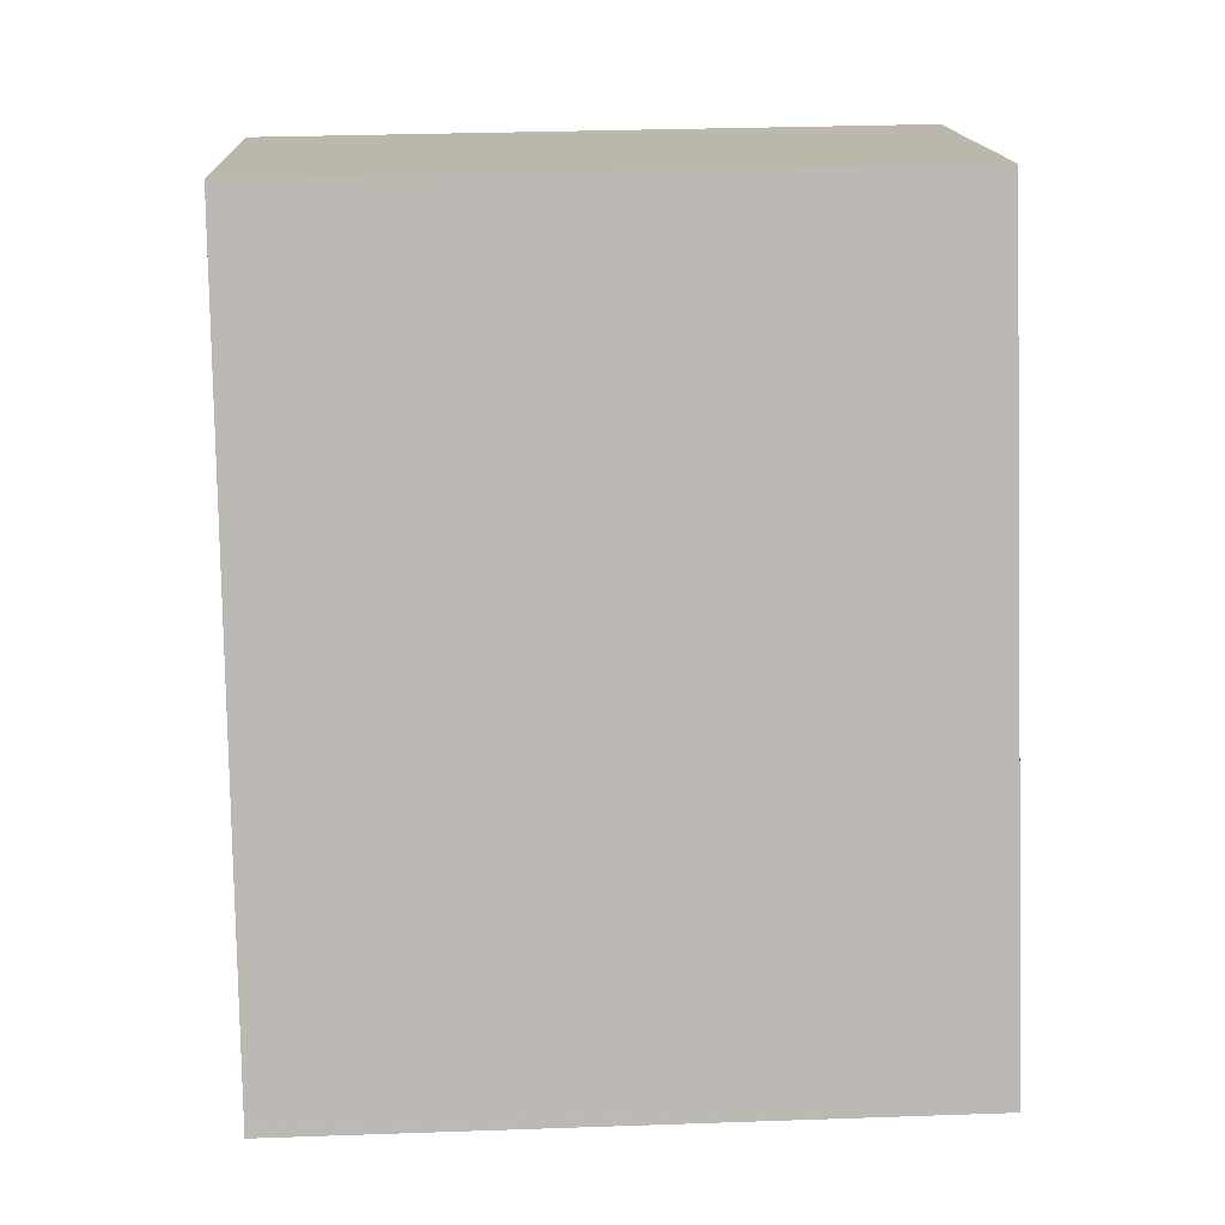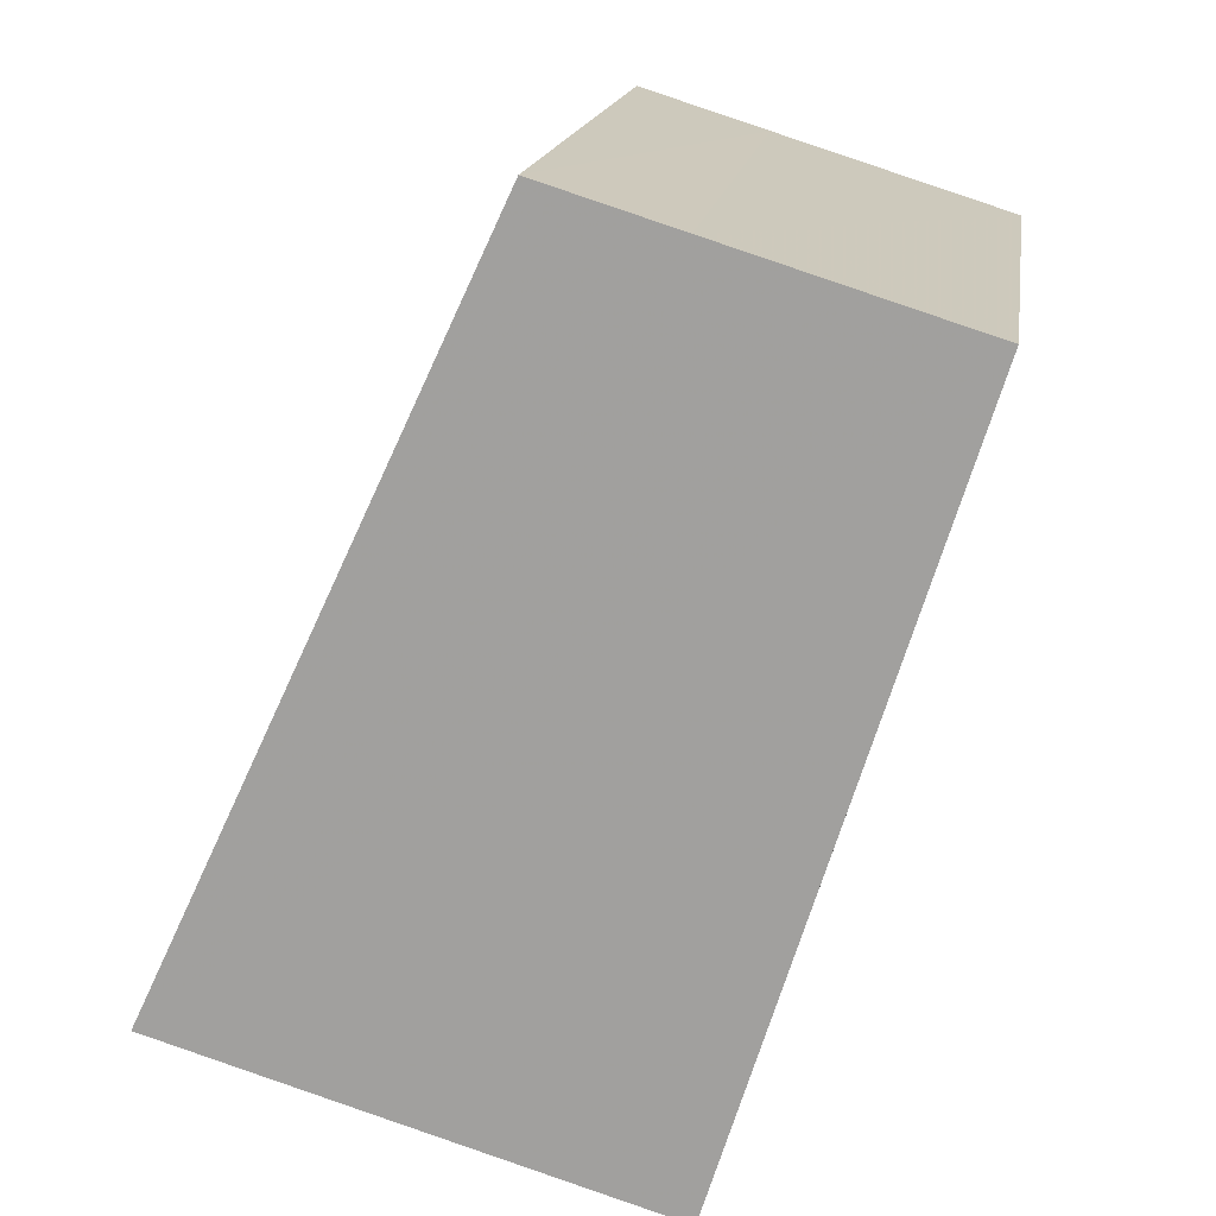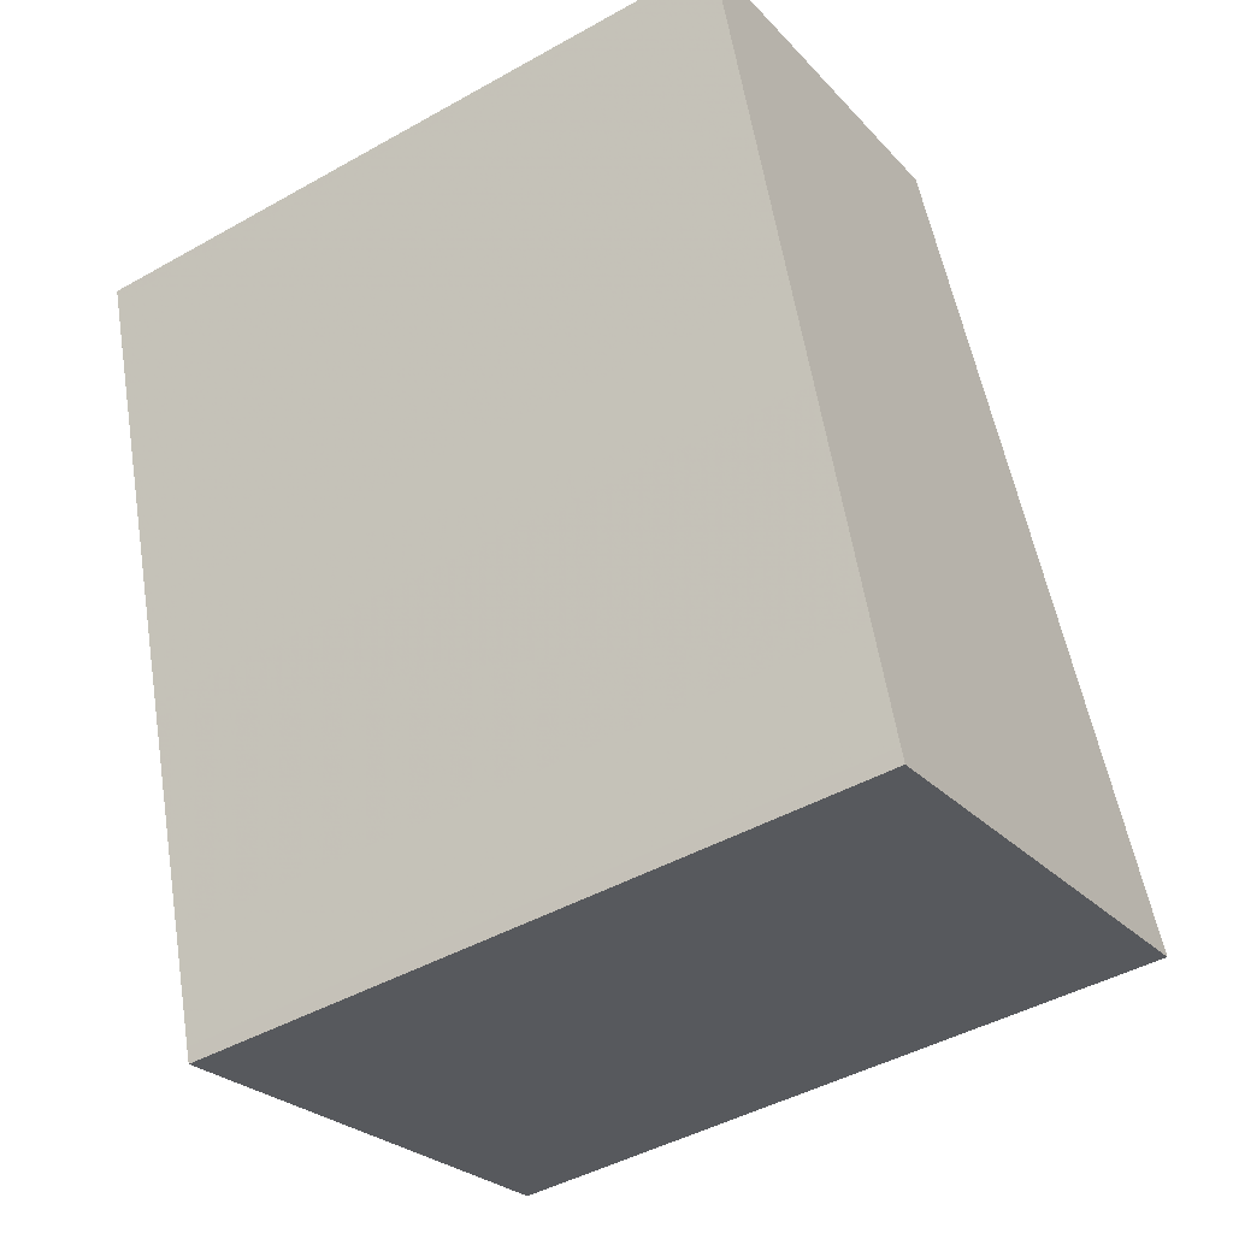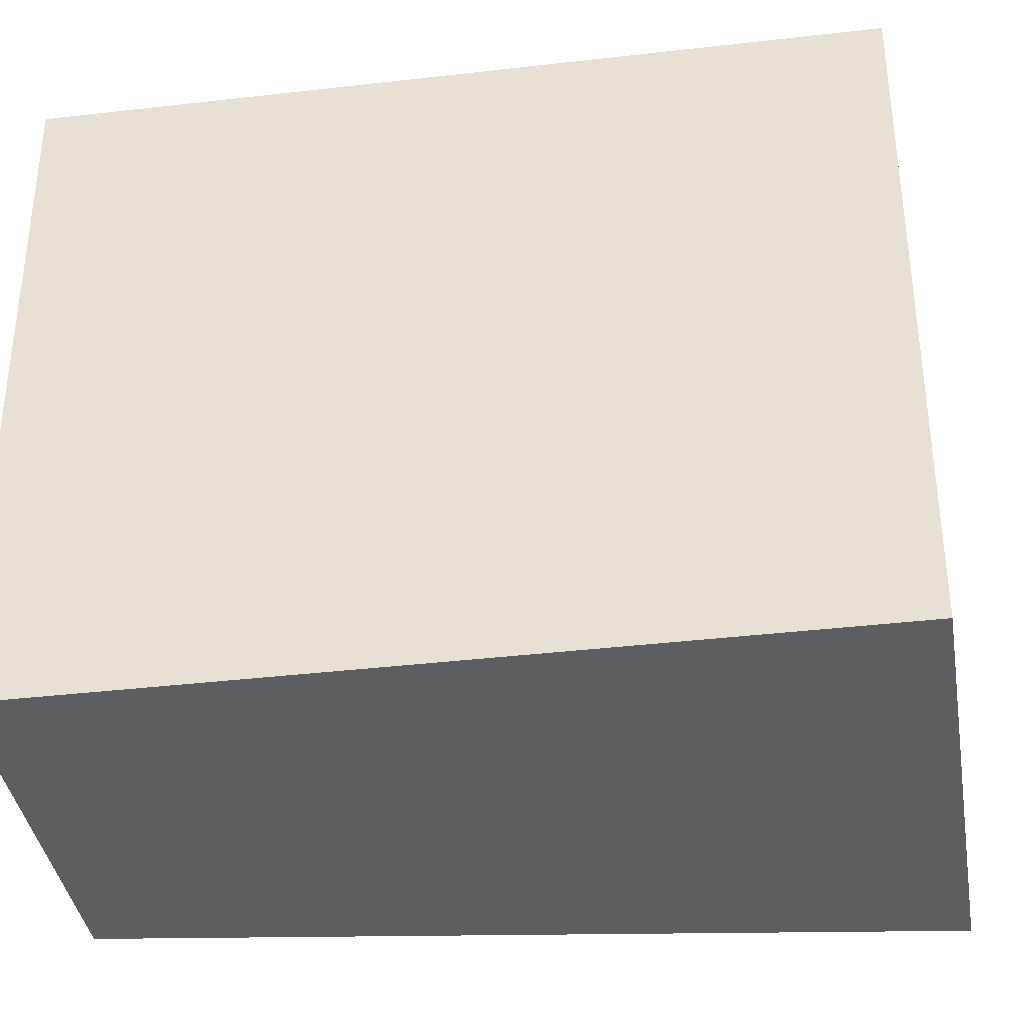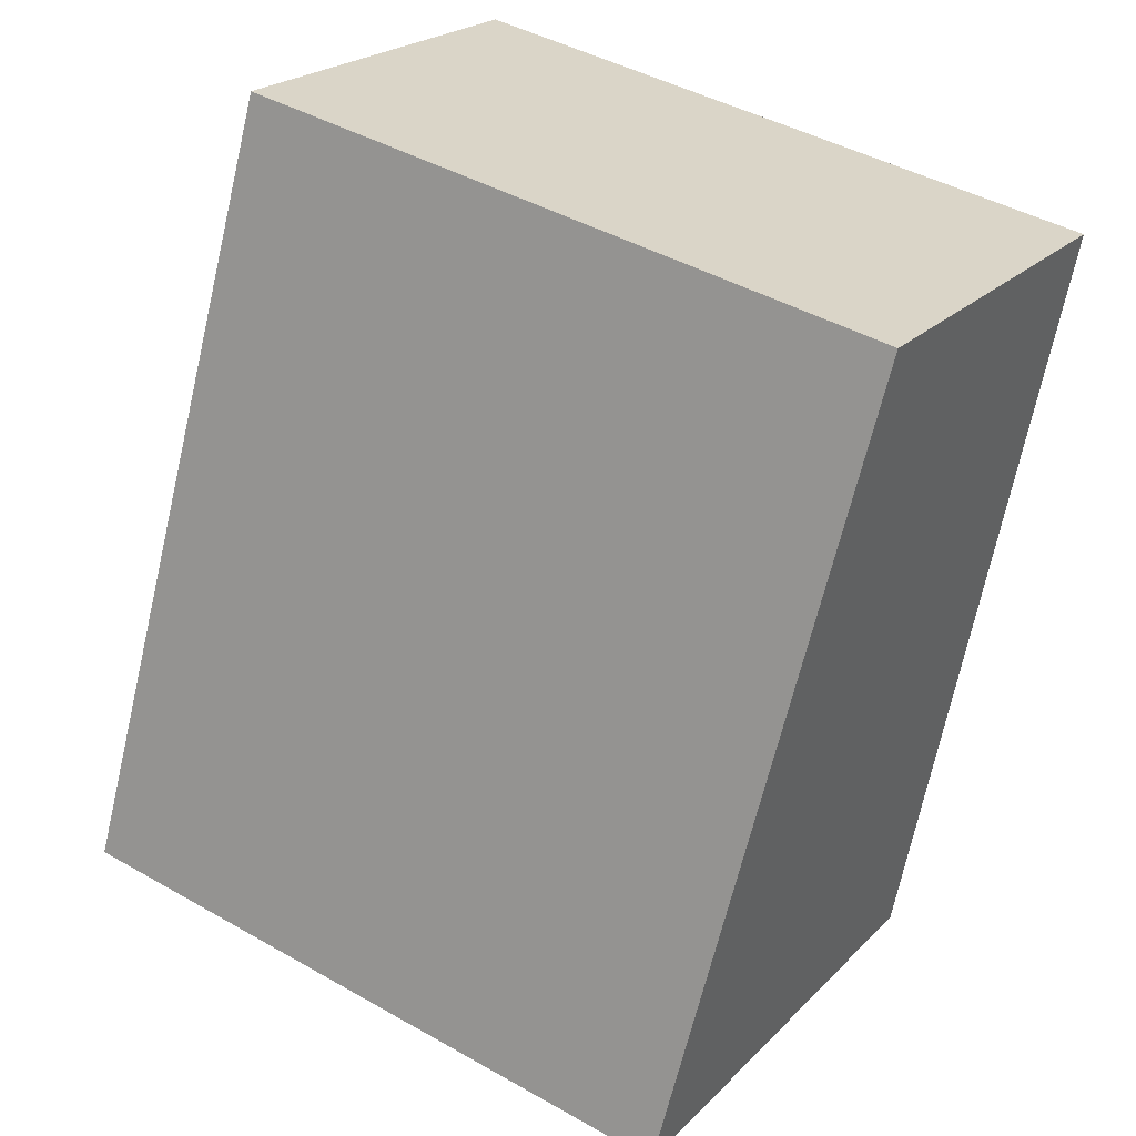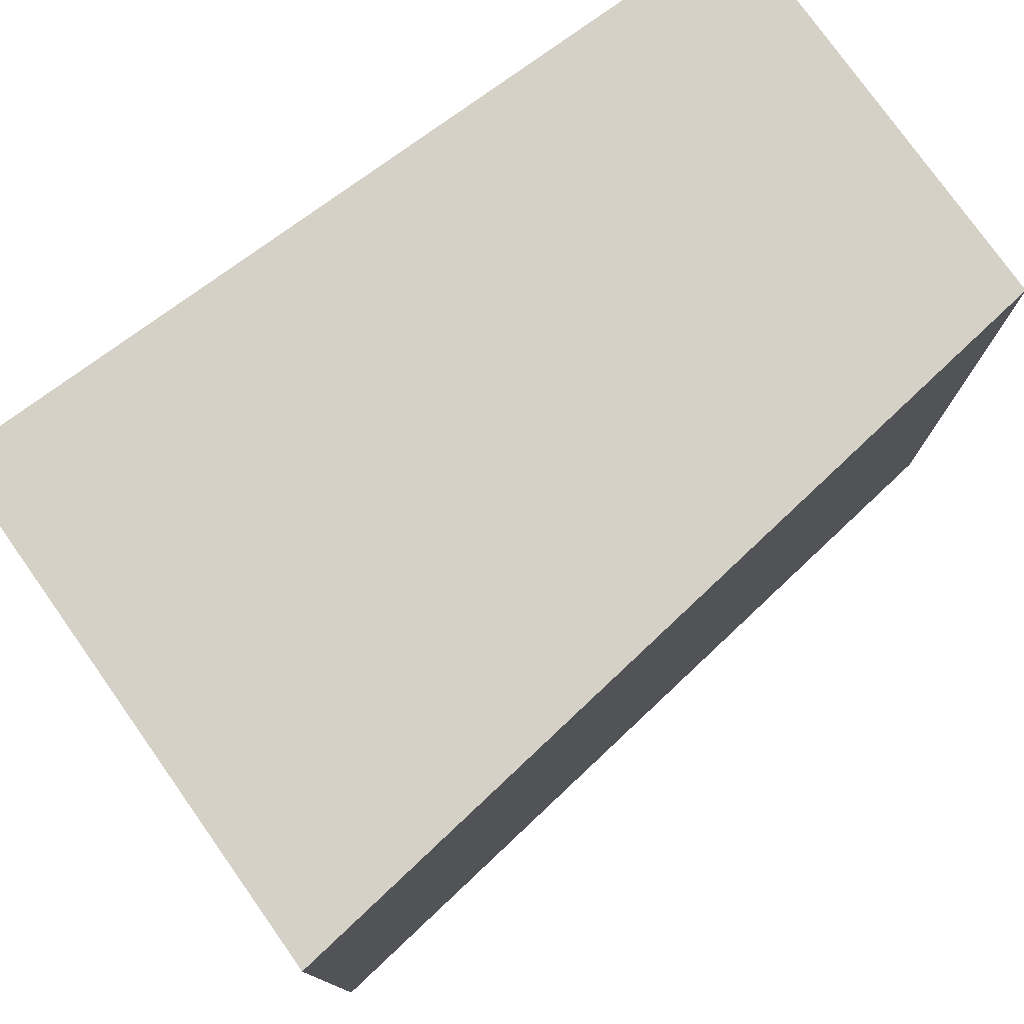
<metadata>
{"format":"obj","ext":"obj","renderer":"f3d","projection":"perspective","resolution":1024,"background":"white","views":[{"elev":32.0,"azim":87.2,"up":"+Y"},{"elev":16.4,"azim":-171.7,"up":"+Y"},{"elev":-45.5,"azim":-57.1,"up":"+Y"},{"elev":-37.3,"azim":-63.9,"up":"+Z"},{"elev":43.7,"azim":123.8,"up":"+Y"},{"elev":78.6,"azim":71.7,"up":"+Z"}]}
</metadata>
<code>
v -135.1 -2179 3.141
v -133.5 -2183 3.126
v -135.8 -2184 3.112
v -136.9 -2180 3.13
v -134.6 -2183 3.119
v -135.7 -2180 3.137
v -135.8 -2183 3.112
v -134.6 -2183 3.12
v -133.5 -2183 3.126
v -136.9 -2180 3.13
v -135.7 -2180 3.137
v -135.1 -2179 3.141
v -135.2 -2181 3.129
v -136.4 -2182 3.122
v -134.4 -2181 3.134
v -135.1 -2182 3.127
v -136.3 -2182 3.12
v -134.2 -2181 3.132
v -135.9 -2183 3.115
v -134.8 -2183 3.122
v -133.8 -2182 3.128
v -135.1 -2179 3.141
v -135.1 -2179 3.141
v -135.1 -2179 0
v -135.1 -2179 -4.441e-16
v -134.6 -2183 3.119
v -133.5 -2183 3.126
v -133.5 -2183 0
v -134.6 -2183 0
v -135.8 -2183 3.112
v -135.8 -2184 3.112
v -135.8 -2184 0
v -135.8 -2183 0
v -135.7 -2180 3.137
v -136.9 -2180 3.13
v -136.9 -2180 0
v -135.7 -2180 4.441e-16
v -135.8 -2184 3.112
v -134.6 -2183 3.119
v -134.6 -2183 0
v -135.8 -2184 0
v -135.1 -2179 3.141
v -135.7 -2180 3.137
v -135.7 -2180 4.441e-16
v -135.1 -2179 0
v -135.9 -2183 3.115
v -135.8 -2183 3.112
v -135.8 -2183 0
v -135.9 -2183 0
v -133.5 -2183 3.126
v -133.5 -2183 3.126
v -133.5 -2183 -4.441e-16
v -133.5 -2183 0
v -136.9 -2180 3.13
v -136.9 -2180 3.13
v -136.9 -2180 -4.441e-16
v -136.9 -2180 0
v -134.4 -2181 3.134
v -135.1 -2179 3.141
v -135.1 -2179 -4.441e-16
v -134.4 -2181 0
v -136.9 -2180 3.13
v -136.4 -2182 3.122
v -136.4 -2182 0
v -136.9 -2180 -4.441e-16
v -134.2 -2181 3.132
v -134.4 -2181 3.134
v -134.4 -2181 0
v -134.2 -2181 0
v -136.4 -2182 3.122
v -136.3 -2182 3.12
v -136.3 -2182 0
v -136.4 -2182 0
v -133.8 -2182 3.128
v -134.2 -2181 3.132
v -134.2 -2181 0
v -133.8 -2182 -4.441e-16
v -136.3 -2182 3.12
v -135.9 -2183 3.115
v -135.9 -2183 0
v -136.3 -2182 0
v -133.5 -2183 3.126
v -133.8 -2182 3.128
v -133.8 -2182 -4.441e-16
v -133.5 -2183 -4.441e-16
v -135.1 -2179 0
v -133.5 -2183 0
v -135.8 -2184 0
v -136.9 -2180 0
f 9 2 5 8
f 8 5 3 7
f 14 10 11 13
f 13 11 12 15
f 10 4 6 11
f 11 6 1 12
f 17 14 13 16
f 16 13 15 18
f 20 8 7 19
f 21 9 8 20
f 19 17 16 20
f 20 16 18 21
f 23 24 25 22
f 27 28 29 26
f 31 32 33 30
f 35 36 37 34
f 39 40 41 38
f 43 44 45 42
f 47 48 49 46
f 51 52 53 50
f 55 56 57 54
f 59 60 61 58
f 63 64 65 62
f 67 68 69 66
f 71 72 73 70
f 75 76 77 74
f 79 80 81 78
f 83 84 85 82
f 87 88 89 86

</code>
